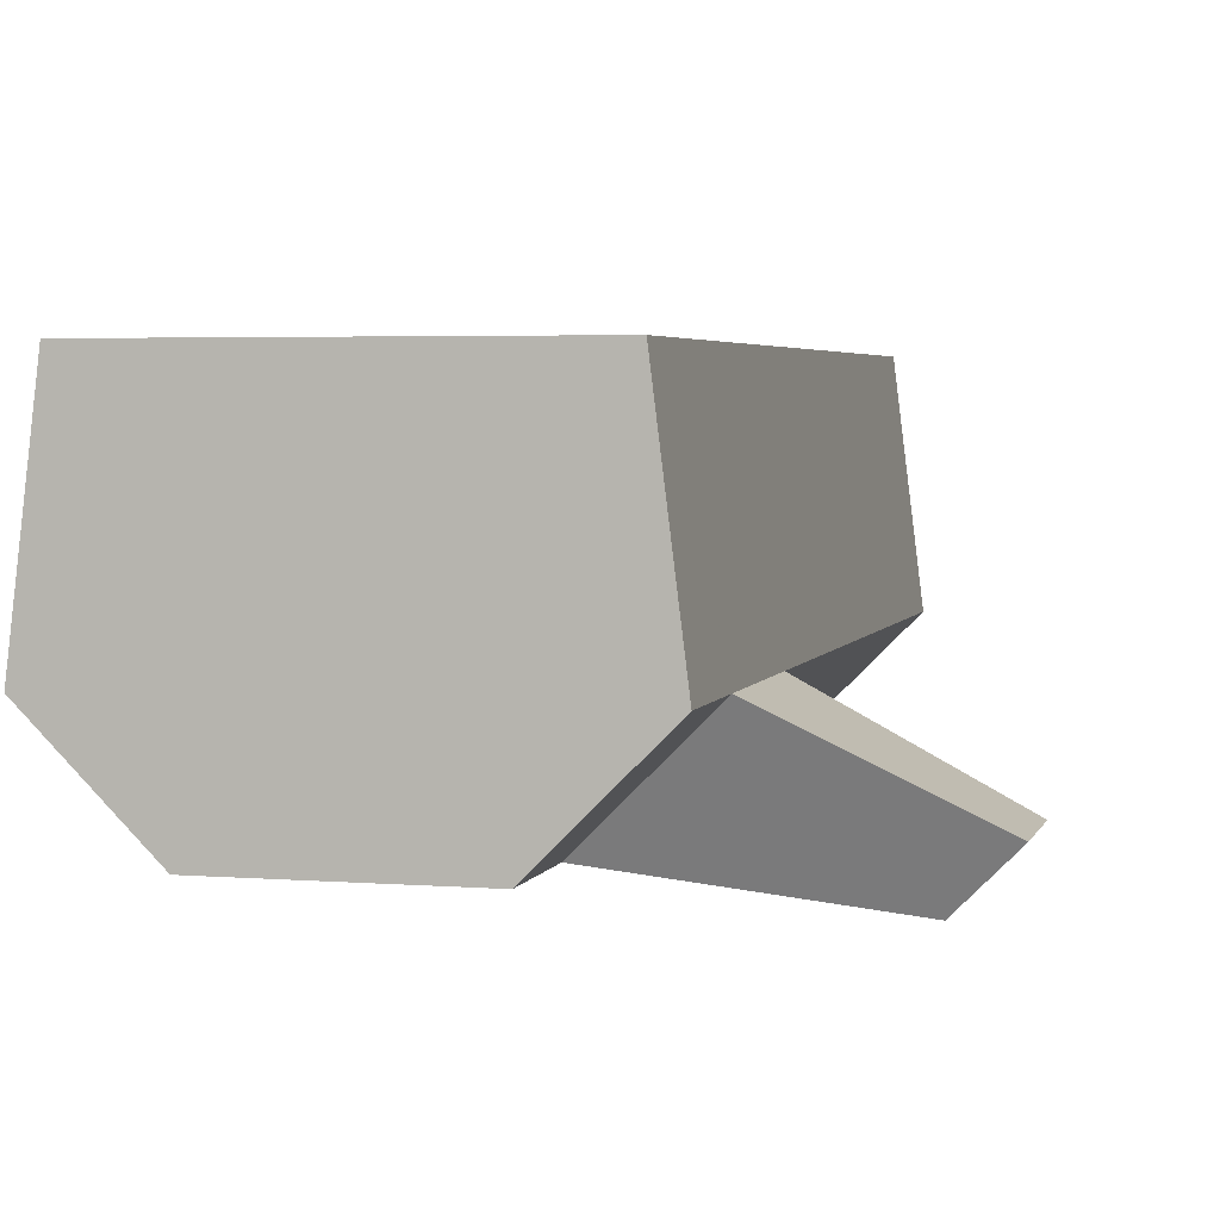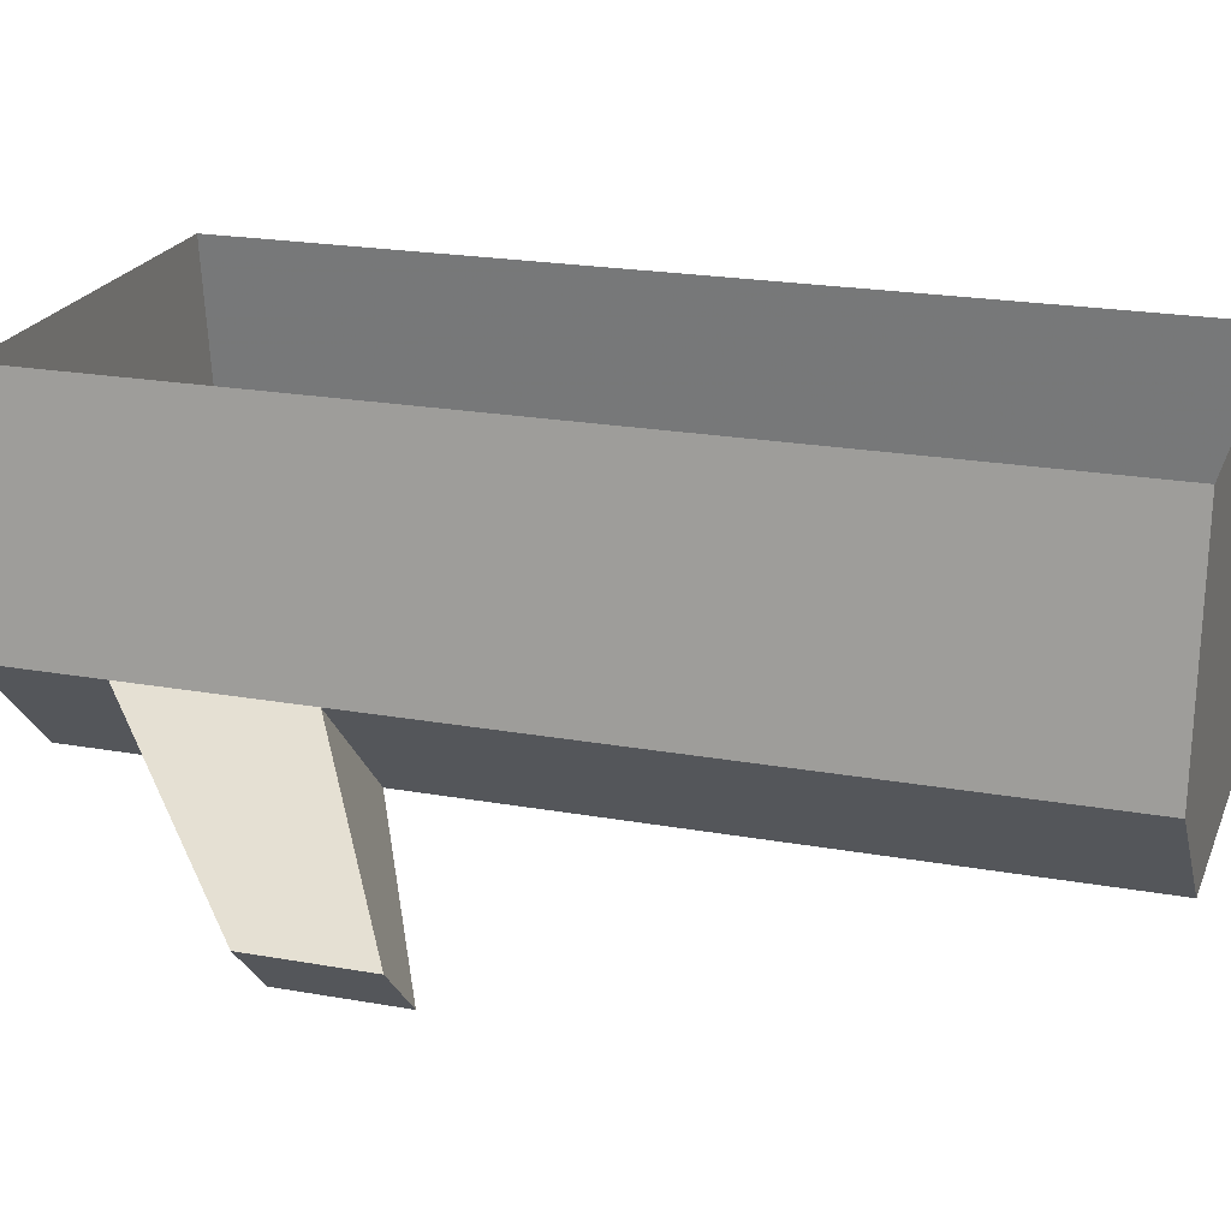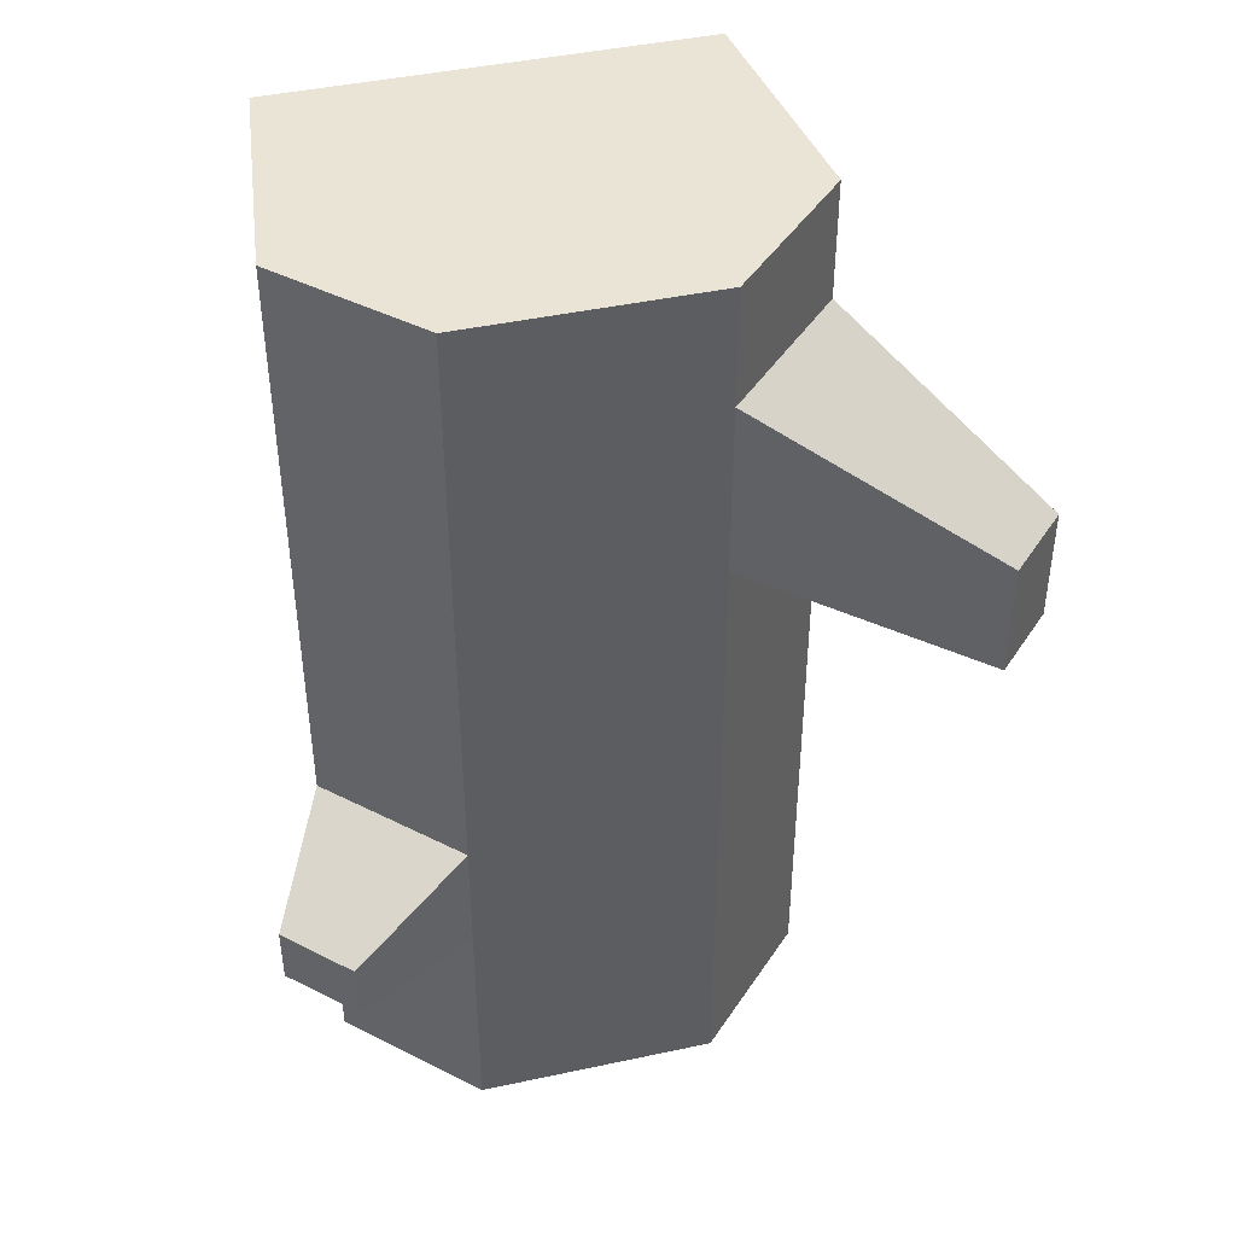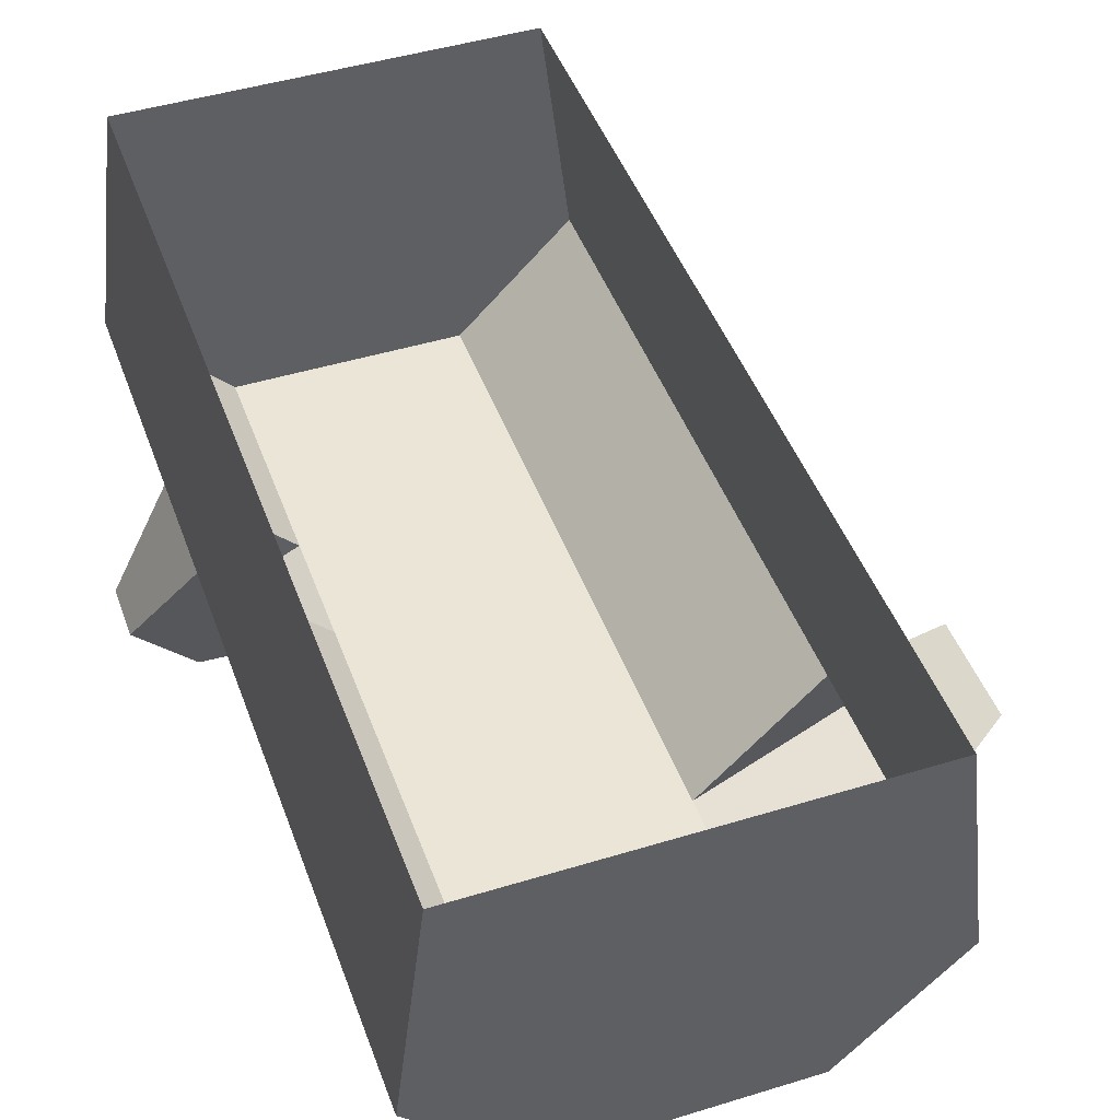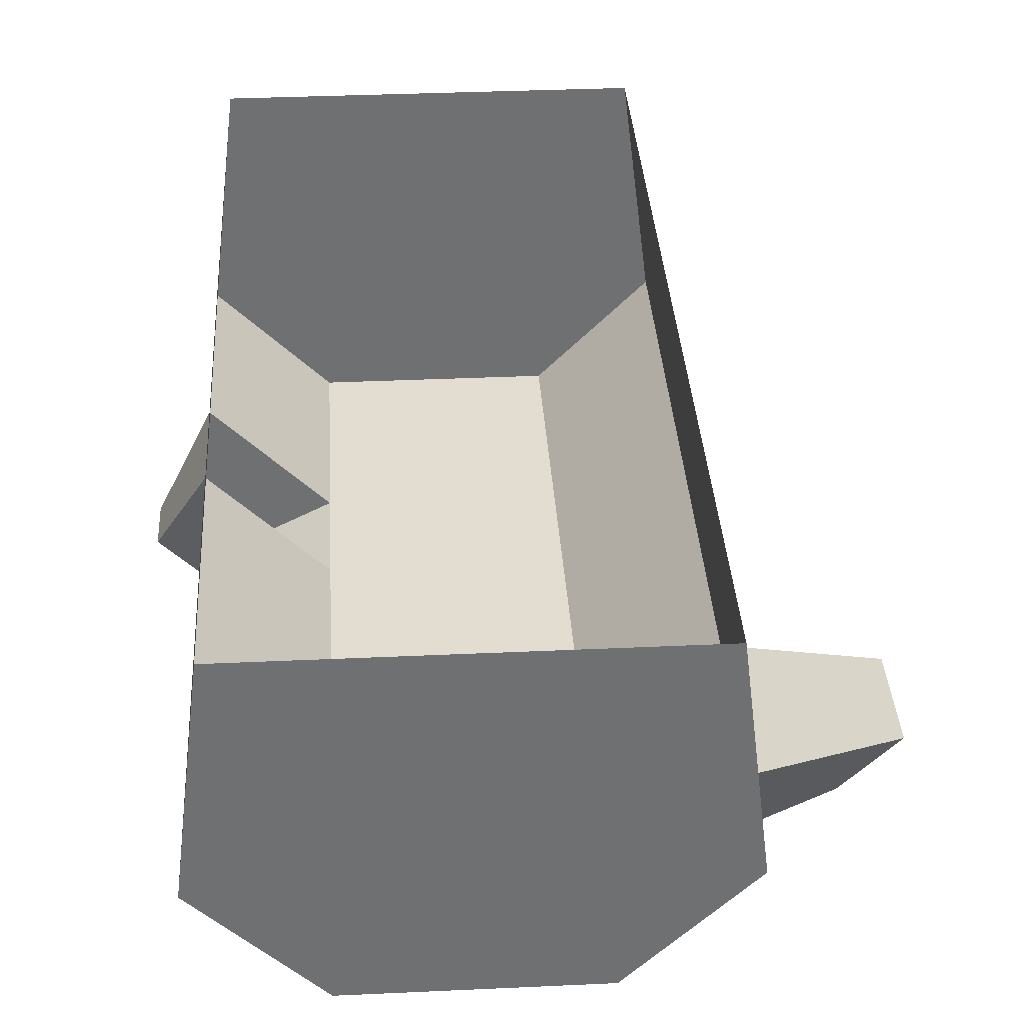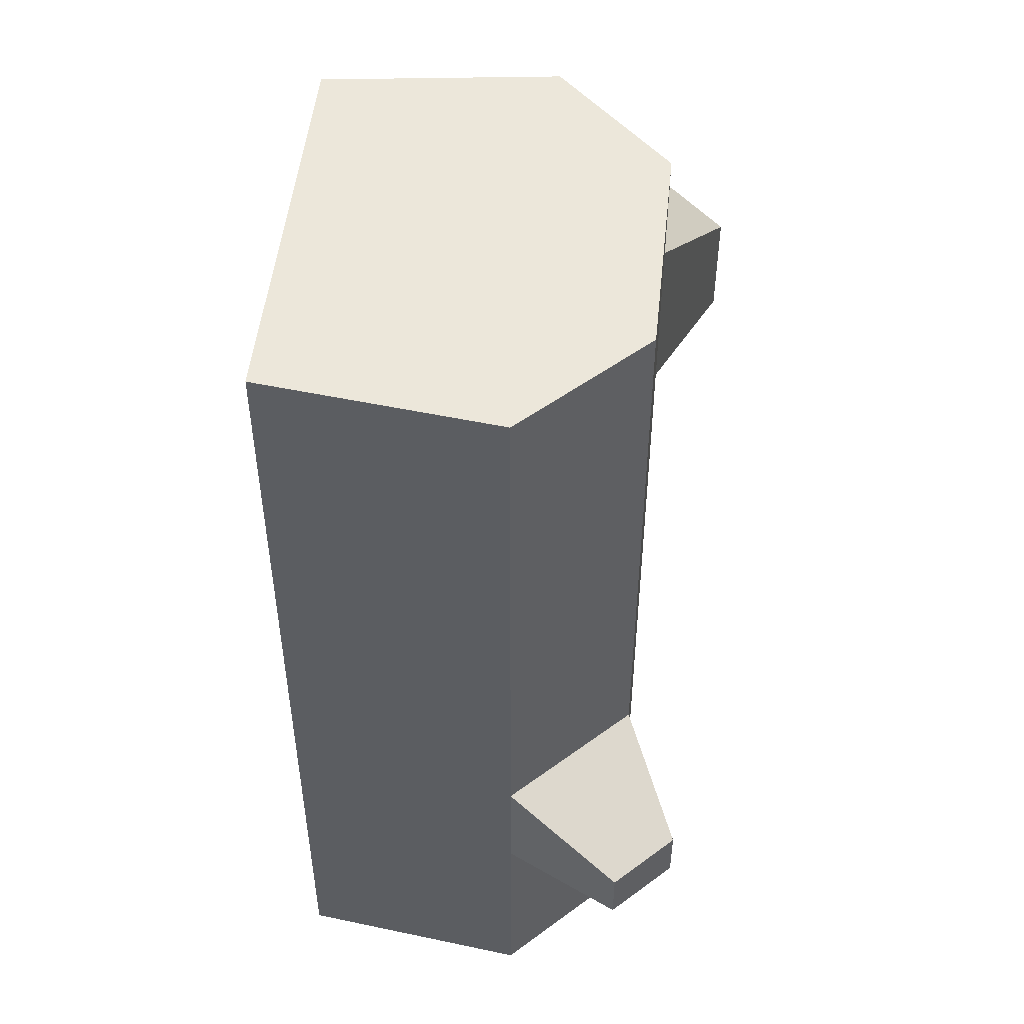
<metadata>
{"format":"obj","ext":"obj","renderer":"f3d","projection":"perspective","resolution":1024,"background":"white","views":[{"elev":3.9,"azim":14.7,"up":"+Y"},{"elev":21.4,"azim":107.7,"up":"+Y"},{"elev":43.7,"azim":-14.2,"up":"+Z"},{"elev":45.6,"azim":-19.5,"up":"+Y"},{"elev":35.3,"azim":-3.5,"up":"+Y"},{"elev":50.4,"azim":-84.0,"up":"+Z"}]}
</metadata>
<code>
o ground_decor/log_balance/6
v 12 4 64
v 28 20 64
v 24 52 64
v -32 52 64
v -36 20 64
v -20 4 64
v -20 4 -16
v 12 4 48
v 28 20 48
v 28 20 24
v 24 52 -64
v 28 20 -64
v -20 4 -64
v -32 52 -64
v -36 20 -64
v -36 20 -32
v -36 20 -16
v 12 4 -64
v 12 4 24
v -20 4 -32
v 44 -4 8
v 44 -4 24
v 52 4 24
v 52 4 8
v -36 -4 -24
v -36 -4 -32
v -44 4 -24
v -44 4 -32
v -40 -8 64
v 32 -8 64
v -40 64 64
v -40 64 -64
v 32 64 -64
v -40 -8 -64
v 12 4 64
v 12 4 64
f 1 2 3
f 1 3 4
f 1 4 5
f 1 5 6
f 1 6 7
f 1 7 8
f 1 8 9
f 1 9 2
f 2 9 3
f 3 9 10
f 3 10 11
f 11 10 12
f 11 12 13
f 11 13 14
f 14 13 15
f 14 15 16
f 14 16 17
f 14 17 4
f 4 17 5
f 5 17 7
f 5 7 6
f 13 12 18
f 13 18 19
f 13 19 20
f 13 20 16
f 13 16 15
f 8 19 21
f 8 21 22
f 8 22 9
f 9 22 23
f 9 23 10
f 10 23 24
f 10 24 19
f 10 19 12
f 12 19 18
f 19 24 21
f 21 24 22
f 22 24 23
f 25 26 20
f 25 20 7
f 25 7 27
f 25 27 26
f 26 27 28
f 26 28 16
f 26 16 20
f 28 27 17
f 28 17 16
f 27 7 17
f 20 19 8
f 20 8 7

</code>
